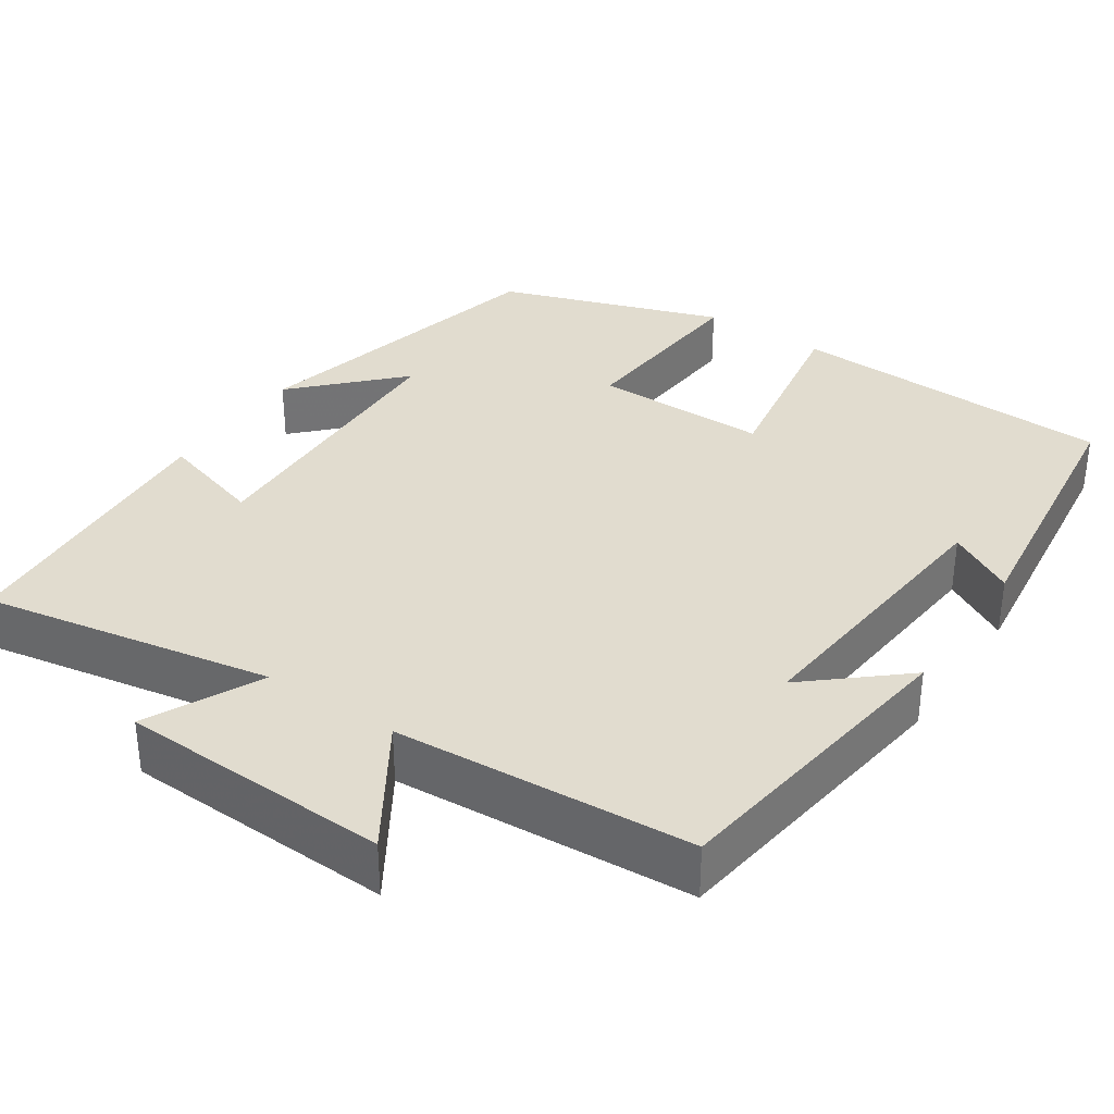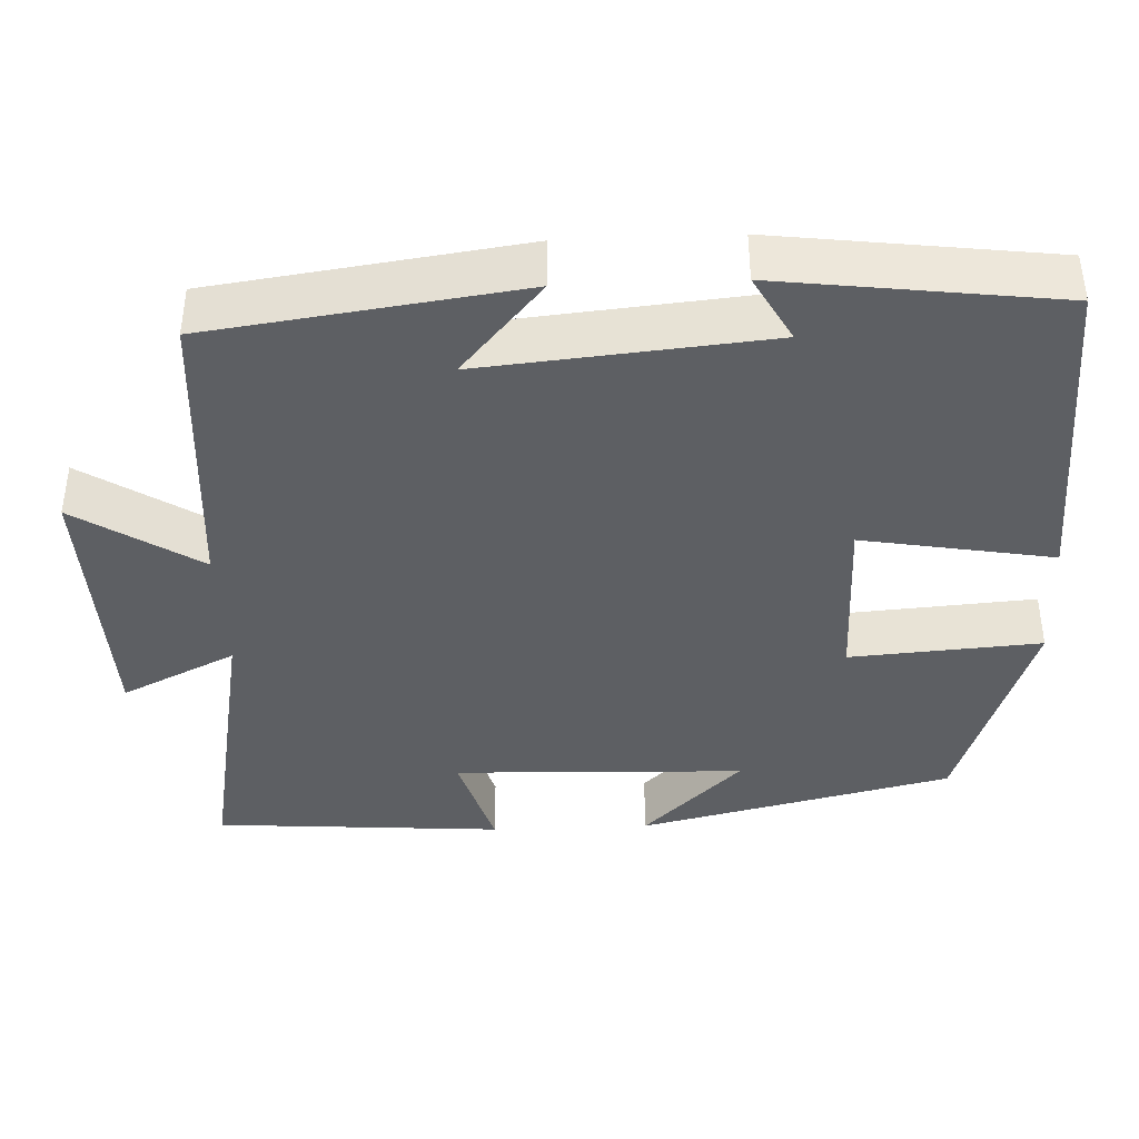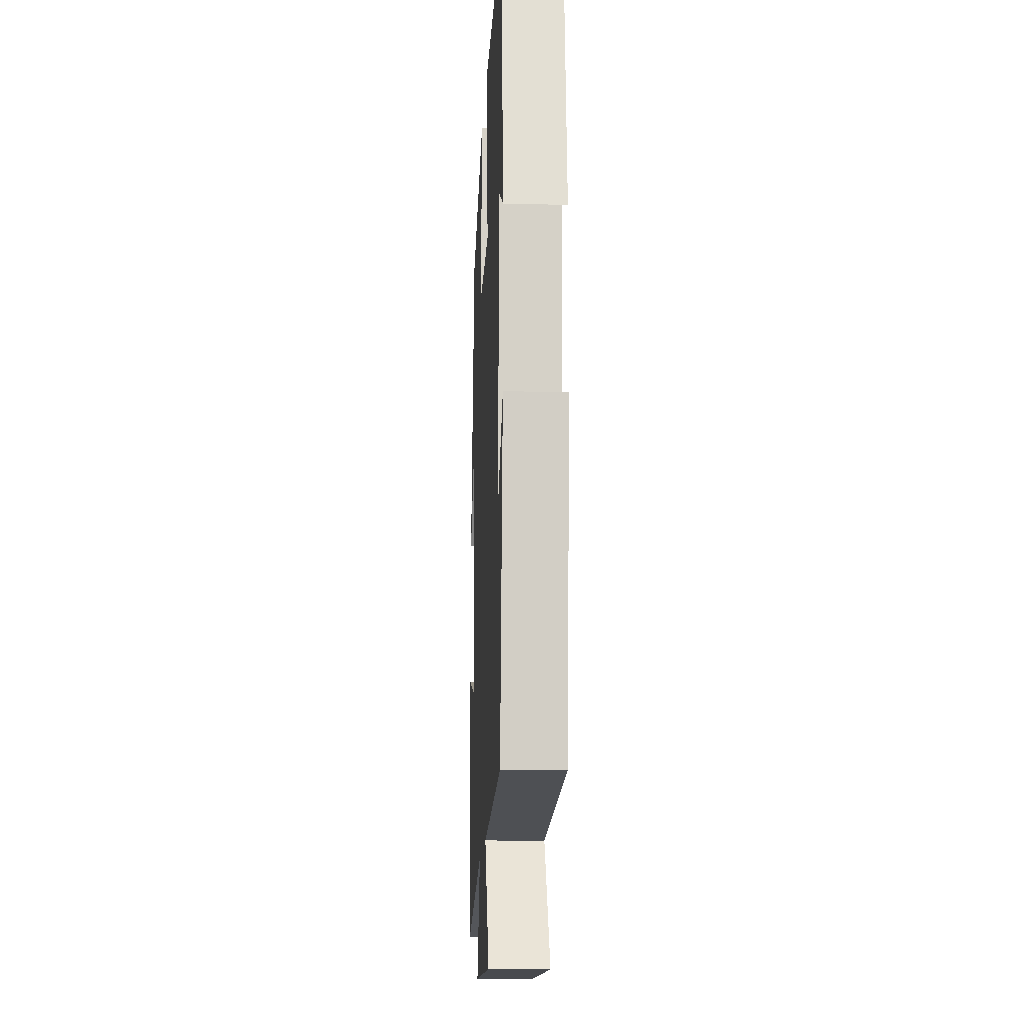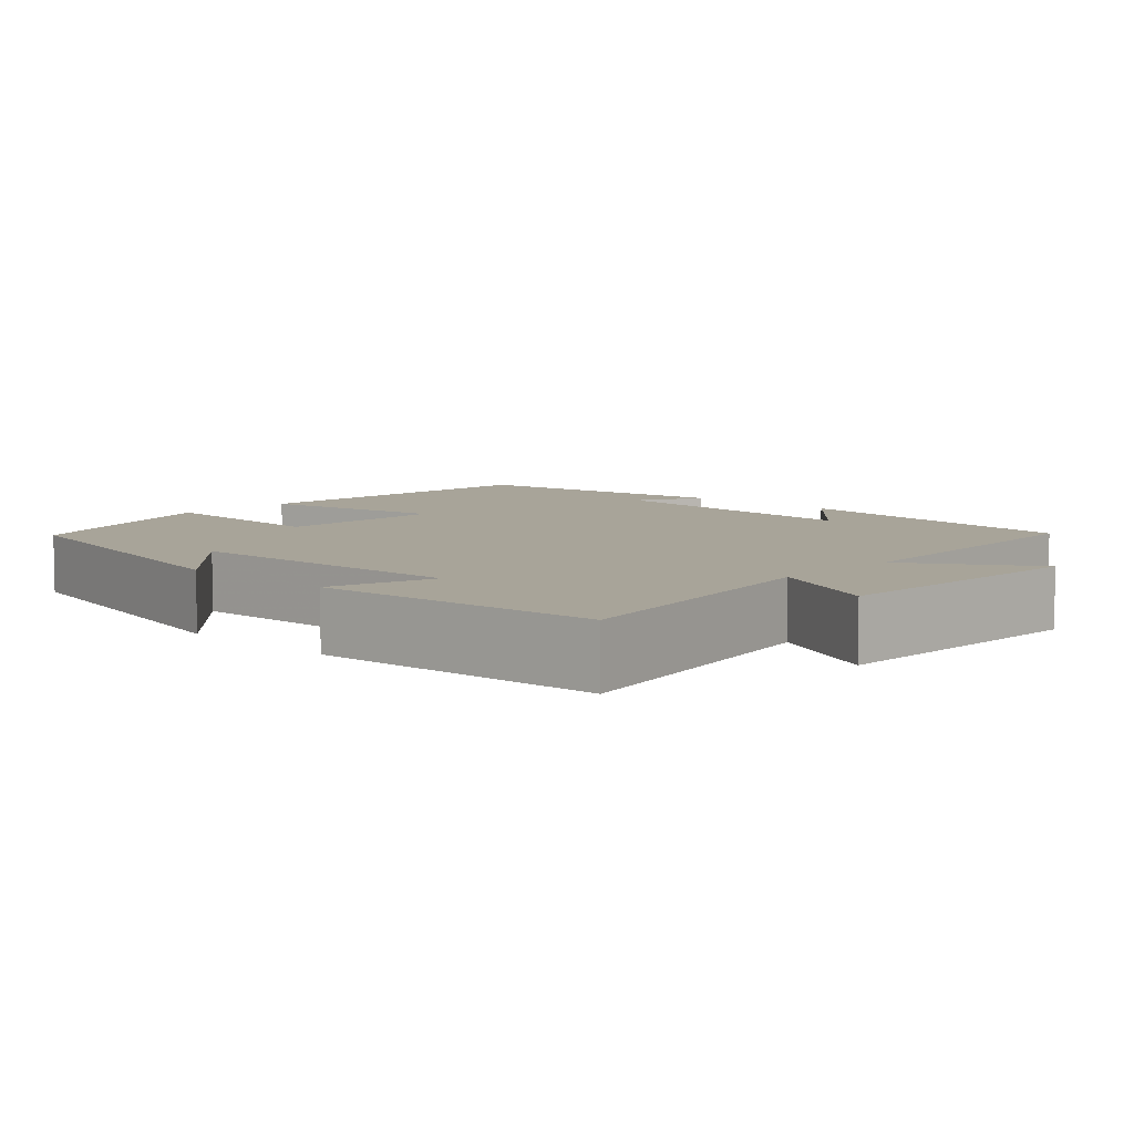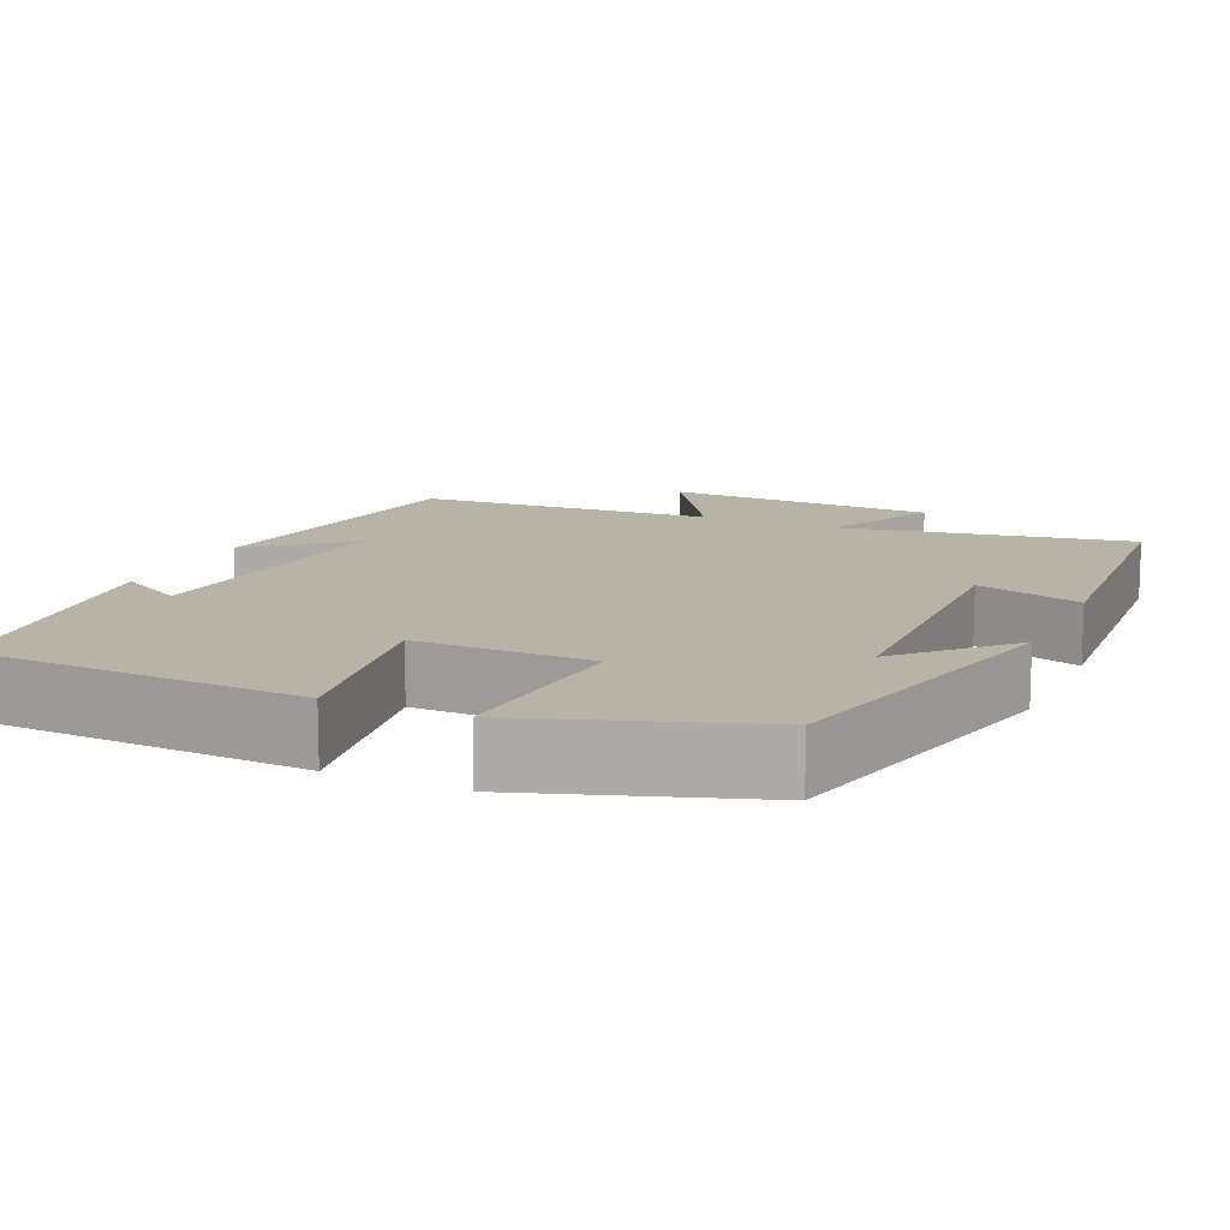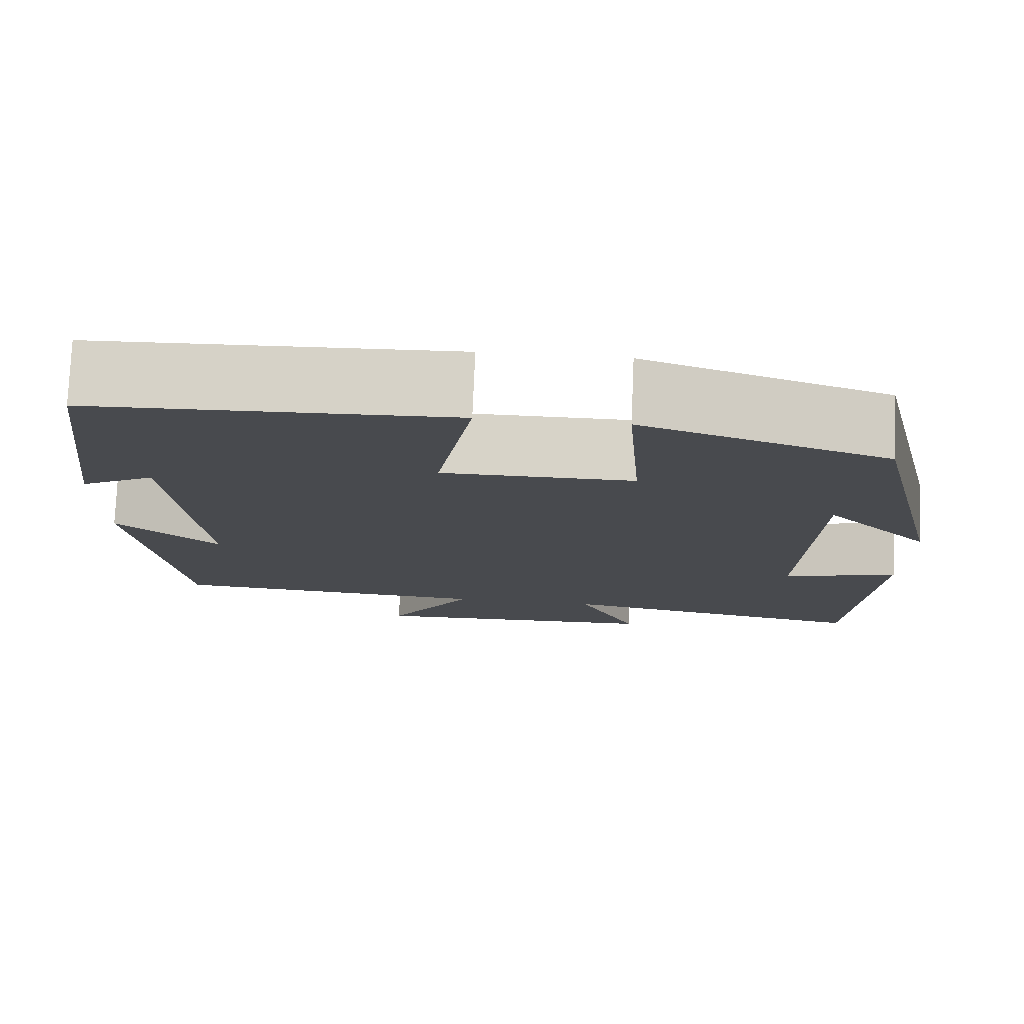
<metadata>
{"format":"obj","ext":"obj","renderer":"f3d","projection":"perspective","resolution":1024,"background":"white","views":[{"elev":34.4,"azim":-146.0,"up":"+Y"},{"elev":-40.1,"azim":-87.6,"up":"+Y"},{"elev":-15.0,"azim":-92.9,"up":"+Z"},{"elev":7.1,"azim":133.3,"up":"+Y"},{"elev":12.6,"azim":24.5,"up":"+Y"},{"elev":77.2,"azim":2.4,"up":"+Z"}]}
</metadata>
<code>
v 0.406 0.07 0.402
v 0.5 0.07 0.003
v 0.378 0.07 0.129
v 0.366 0.07 -0.241
v 0.5 0.07 -0.201
v 0.474 0.07 -0.568
v 0.106 0.07 -0.5
v 0.176 0.07 -0.645
v -0.168 0.07 -0.657
v -0.068 0.07 -0.5
v -0.446 0.07 -0.474
v -0.5 0.07 -0.081
v -0.381 0.07 -0.184
v -0.415 0.07 0.178
v -0.5 0.07 0.131
v -0.455 0.07 0.484
v -0.039 0.07 0.5
v -0.081 0.07 0.258
v 0.141 0.07 0.258
v 0.123 0.07 0.5
v 0.406 0 0.402
v 0.5 0 0.003
v 0.378 0 0.129
v 0.366 0 -0.241
v 0.5 0 -0.201
v 0.474 0 -0.568
v 0.106 0 -0.5
v 0.176 0 -0.645
v -0.168 0 -0.657
v -0.068 0 -0.5
v -0.446 0 -0.474
v -0.5 0 -0.081
v -0.381 0 -0.184
v -0.415 0 0.178
v -0.5 0 0.131
v -0.455 0 0.484
v -0.039 0 0.5
v -0.081 0 0.258
v 0.141 0 0.258
v 0.123 0 0.5
f 19 20 1
f 16 17 18
f 14 15 16
f 14 16 18
f 13 14 18 19
f 10 11 12 13
f 7 8 9 10
f 7 10 13 19
f 4 5 6 7
f 3 4 7 19
f 1 2 3
f 1 3 19
f 21 40 39
f 38 37 36
f 36 35 34
f 38 36 34
f 39 38 34 33
f 33 32 31 30
f 30 29 28 27
f 39 33 30 27
f 27 26 25 24
f 39 27 24 23
f 23 22 21
f 39 23 21
f 1 21 22 2
f 2 22 23 3
f 3 23 24 4
f 4 24 25 5
f 5 25 26 6
f 6 26 27 7
f 7 27 28 8
f 8 28 29 9
f 9 29 30 10
f 10 30 31 11
f 11 31 32 12
f 12 32 33 13
f 13 33 34 14
f 14 34 35 15
f 15 35 36 16
f 16 36 37 17
f 17 37 38 18
f 18 38 39 19
f 19 39 40 20
f 20 40 21 1

</code>
